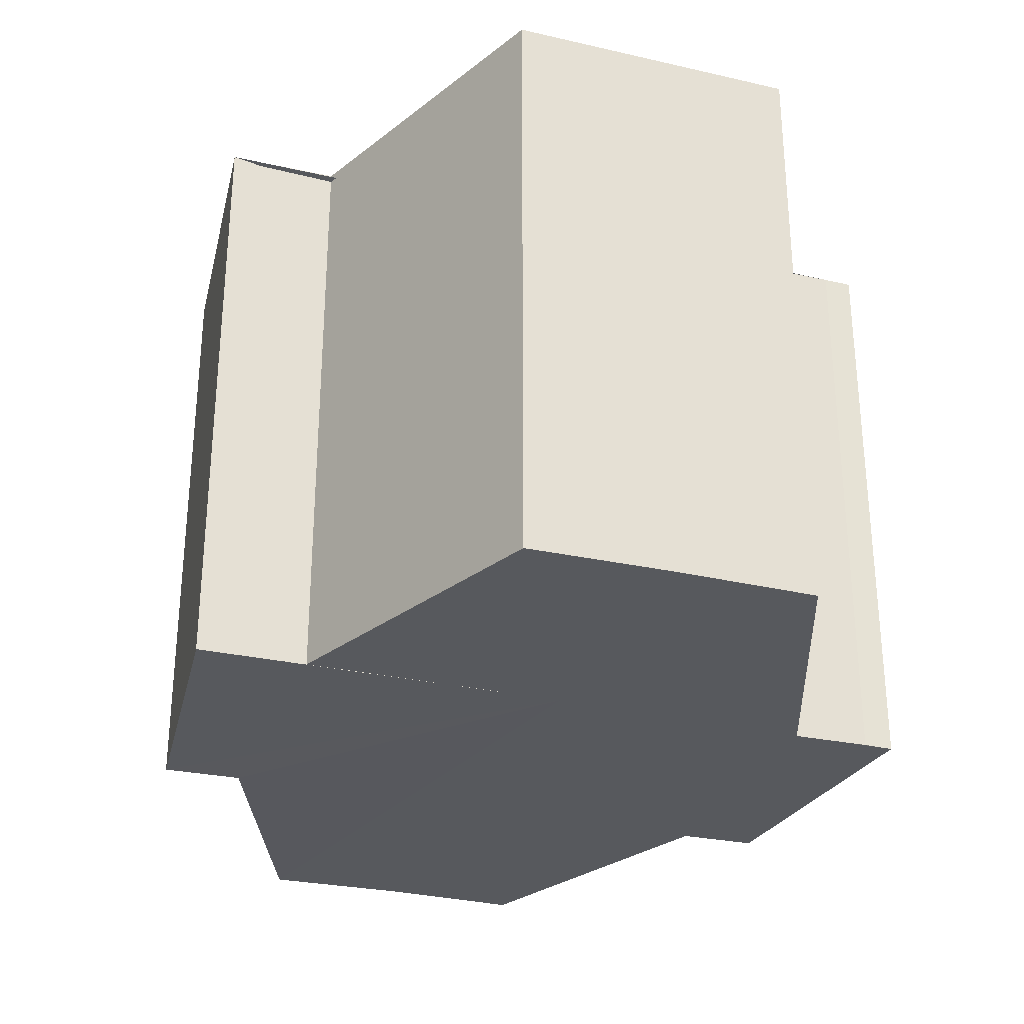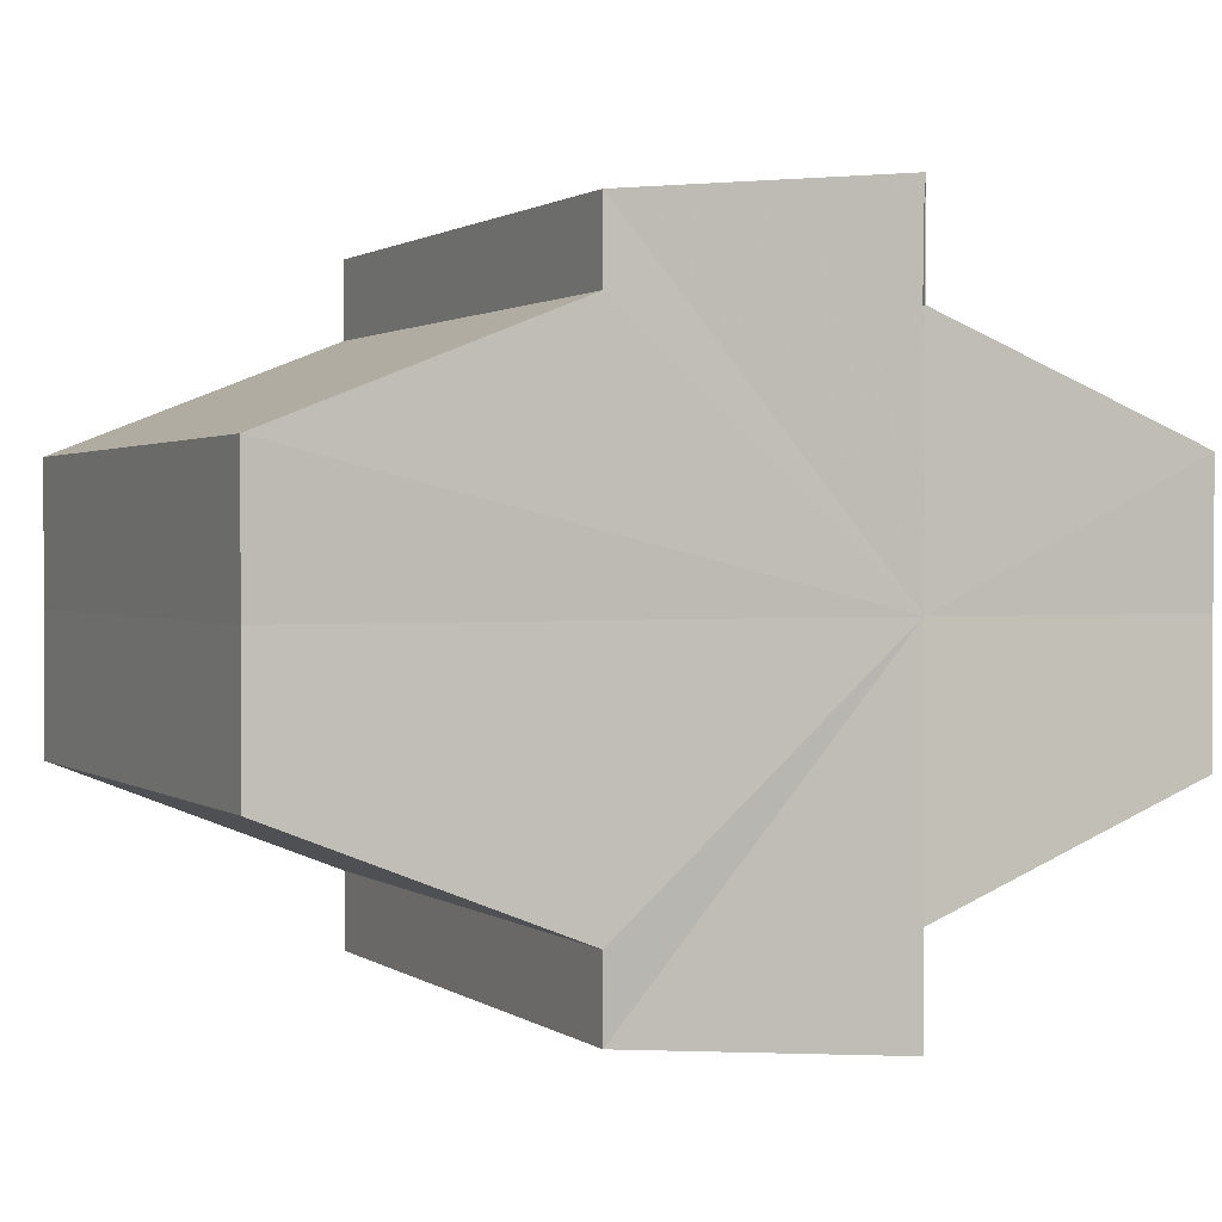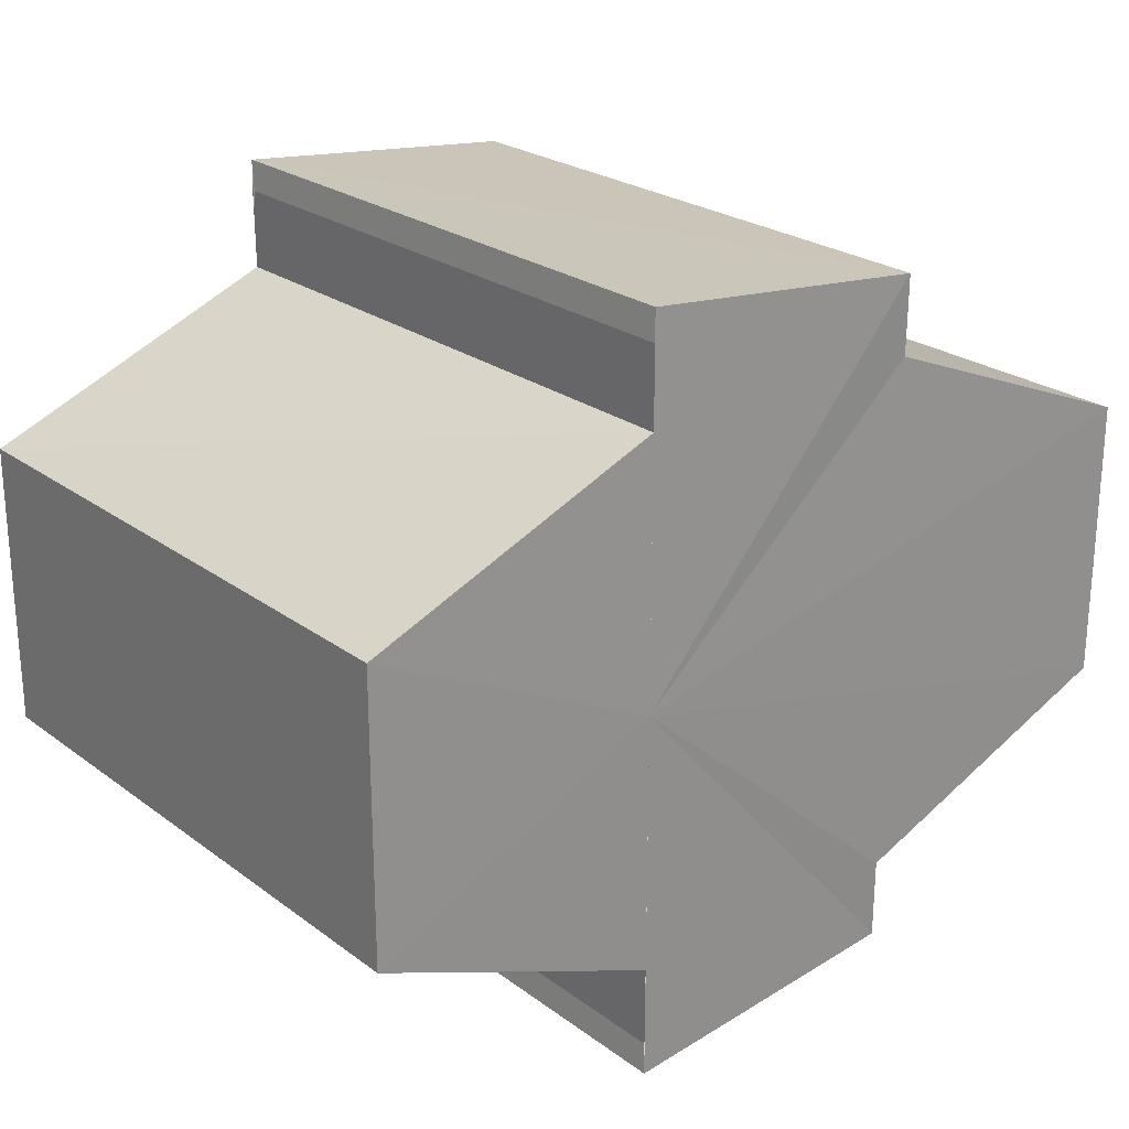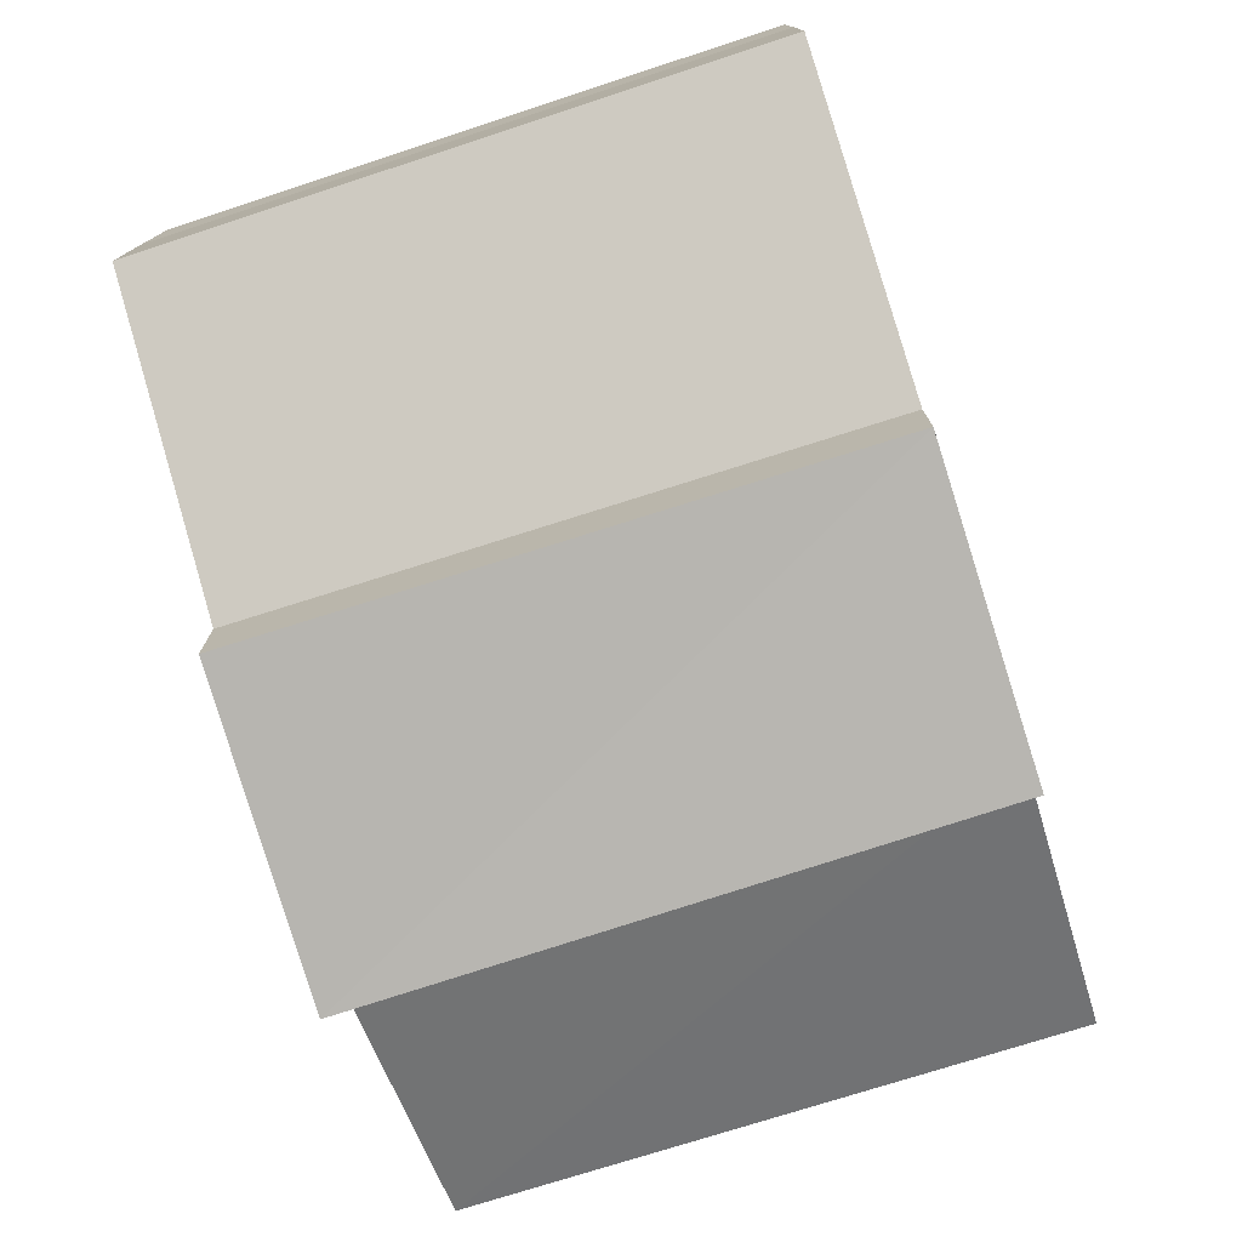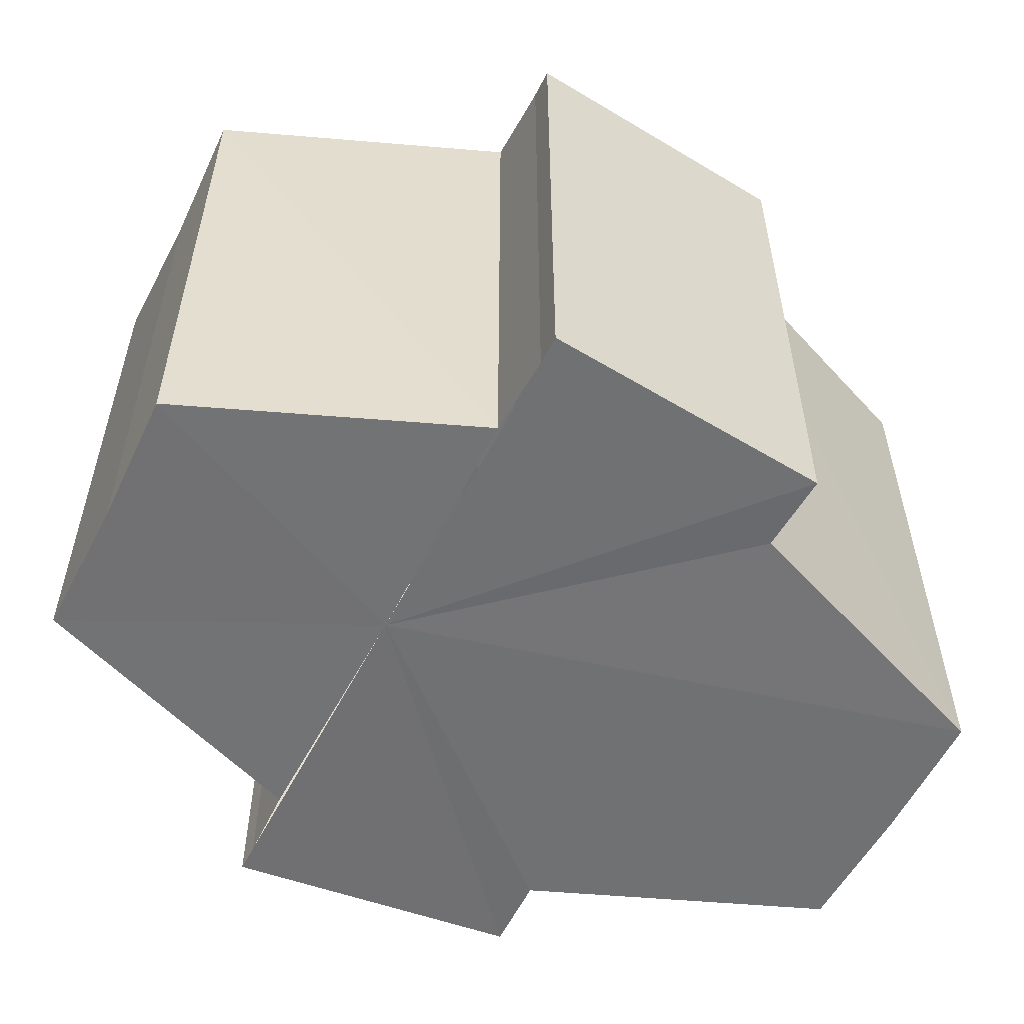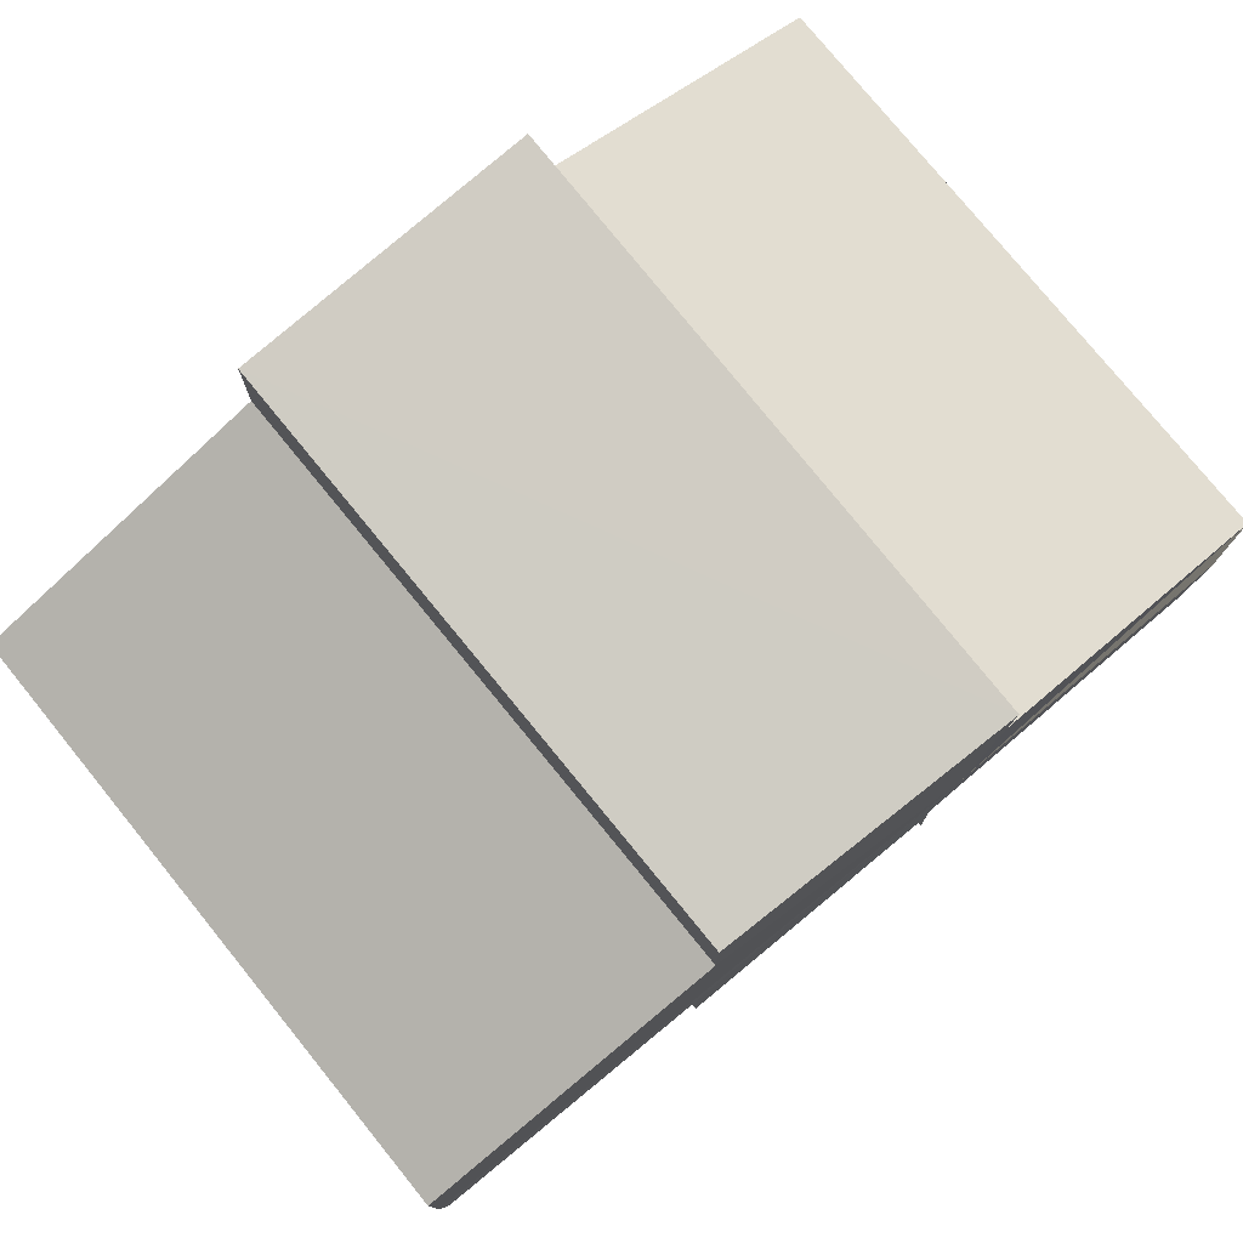
<metadata>
{"format":"obj","ext":"obj","renderer":"f3d","projection":"perspective","resolution":1024,"background":"white","views":[{"elev":-29.4,"azim":-109.0,"up":"+Y"},{"elev":1.3,"azim":154.4,"up":"+Z"},{"elev":23.9,"azim":-39.4,"up":"+Z"},{"elev":-76.3,"azim":107.6,"up":"+Z"},{"elev":-55.1,"azim":-26.7,"up":"+Y"},{"elev":79.1,"azim":140.7,"up":"+Z"}]}
</metadata>
<code>
o 9576
v 2241 1879 13.8
v 2241 1879 13.8
v 2241 1879 13.8
v 2241 1879 13.79
v 2241 1879 13.8
v 2241 1879 13.8
v 2241 1879 13.8
v 2241 1879 13.81
v 2241 1879 13.81
v 2241 1879 13.81
v 2241 1879 13.81
v 2241 1879 13.81
v 2241 1879 13.81
v 2241 1879 13.81
v 2241 1879 13.81
v 2241 1879 13.8
v 2241 1879 13.8
v 2241 1879 13.8
v 2241 1879 13.79
v 2241 1879 13.79
v 2241 1879 13.8
v 2241 1879 13.8
v 2241 1879 13.81
v 2241 1879 13.8
v 2241 1879 13.79
v 2241 1879 13.79
v 2241 1879 13.79
v 2241 1879 13.79
v 2241 1879 13.79
v 2241 1879 13.79
v 2241 1879 13.8
v 2241 1879 13.79
v 2241 1879 13.79
v 2242 1879 13.8
v 2242 1879 13.8
v 2242 1879 13.8
v 2241 1879 13.81
v 2241 1879 13.81
v 2241 1879 13.81
v 2241 1879 13.8
v 2241 1879 13.79
v 2241 1879 13.8
v 2241 1879 13.8
v 2241 1879 13.81
v 2241 1879 13.8
v 2241 1879 13.79
v 2241 1879 13.79
v 2241 1879 13.79
v 2241 1879 13.79
v 2241 1879 13.79
v 2241 1879 13.79
v 2242 1879 13.8
v 2242 1879 13.8
v 2242 1879 13.8
v 2241 1879 13.81
v 2241 1879 13.81
v 2241 1879 13.81
v 2241 1879 13.81
v 2241 1879 13.81
v 2242 1879 13.8
v 2241 1879 13.81
v 2241 1879 13.81
v 2241 1879 13.81
v 2241 1879 13.81
v 2241 1879 13.81
v 2242 1879 13.8
v 2242 1879 13.8
v 2242 1879 13.8
v 2242 1879 13.8
v 2241 1879 13.79
v 2242 1879 13.8
v 2241 1879 13.79
v 2241 1879 13.79
v 2241 1879 13.79
v 2241 1879 13.79
v 2242 1879 13.8
v 2241 1879 13.79
v 2242 1879 13.8
v 2242 1879 13.8
v 2242 1879 13.8
v 2242 1879 13.8
v 2241 1879 13.81
v 2242 1879 13.8
v 2241 1879 13.81
v 2241 1879 13.81
v 2241 1879 13.8
v 2241 1879 13.8
v 2241 1879 13.79
v 2241 1879 13.8
v 2241 1879 13.81
f 1 2 3
f 2 4 5
f 6 1 7
f 8 6 9
f 10 11 9
f 12 11 10
f 13 12 10
f 14 12 15
f 16 17 18
f 18 19 20
f 21 22 16
f 23 24 21
f 19 25 26
f 26 25 27
f 25 28 27
f 27 29 30
f 31 30 32
f 31 32 33
f 31 33 34
f 31 34 35
f 31 35 36
f 31 36 37
f 31 37 38
f 31 38 39
f 31 40 41
f 31 42 40
f 31 43 42
f 31 44 43
f 45 46 29
f 47 46 48
f 49 50 47
f 45 51 46
f 45 52 51
f 45 53 52
f 45 54 53
f 45 55 54
f 45 56 55
f 57 56 58
f 45 59 56
f 60 61 57
f 62 59 63
f 64 65 62
f 66 67 60
f 68 69 66
f 70 71 68
f 72 73 70
f 74 75 72
f 75 76 77
f 76 78 79
f 78 80 81
f 80 82 83
f 82 84 85
f 45 86 87
f 45 88 86
f 45 87 89
f 45 89 90

</code>
